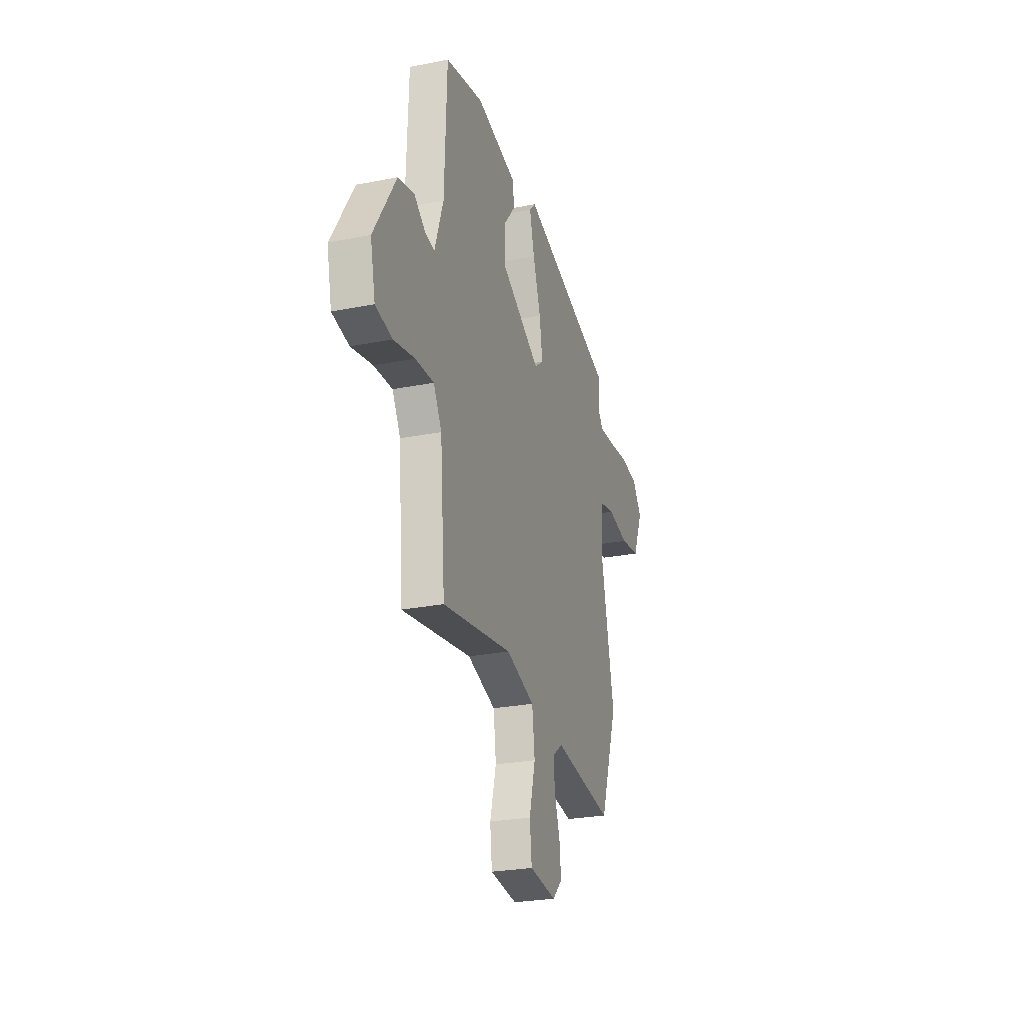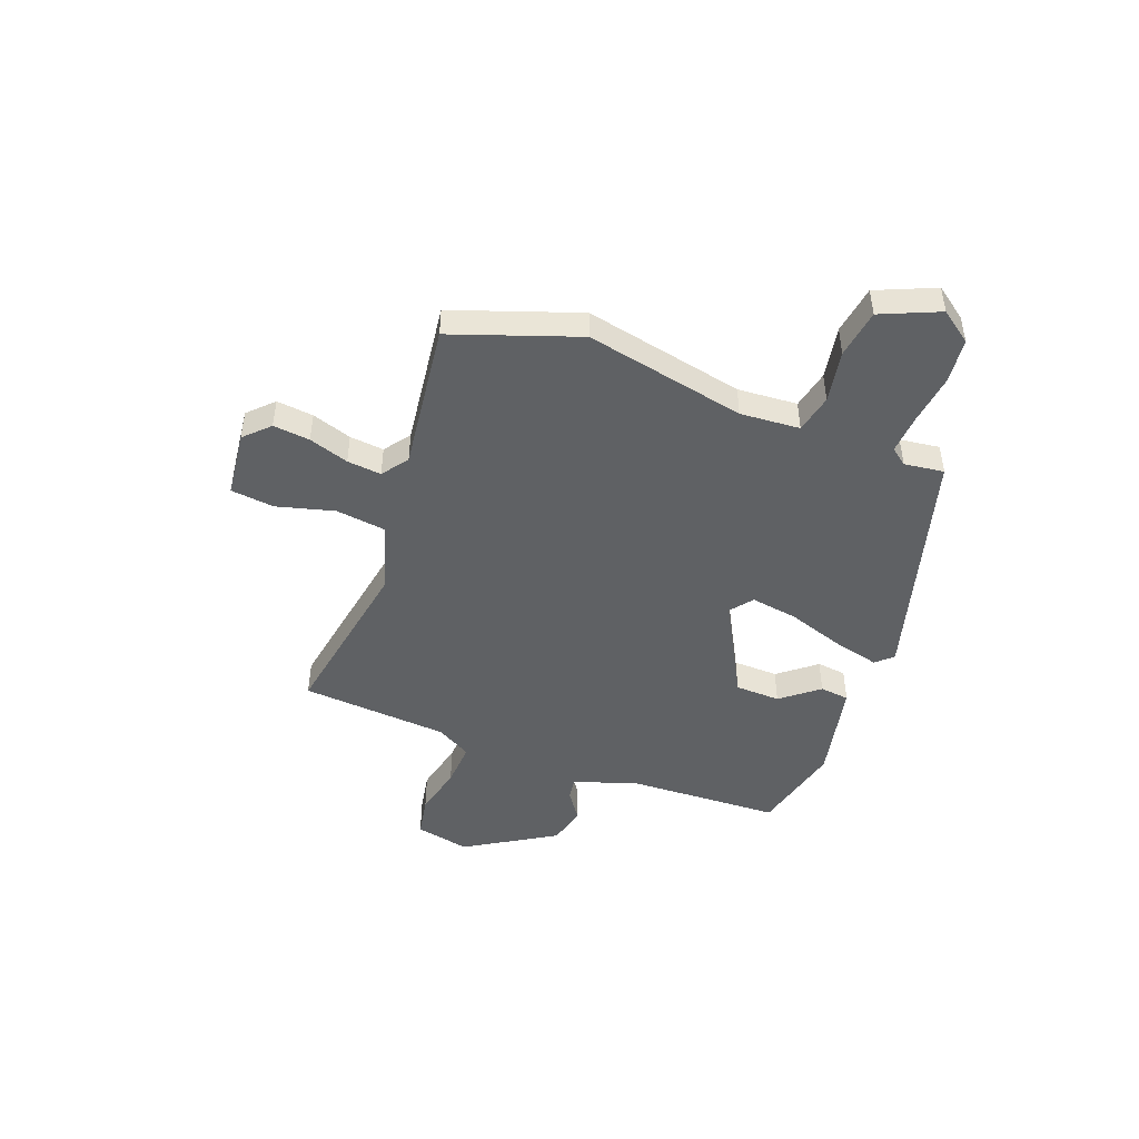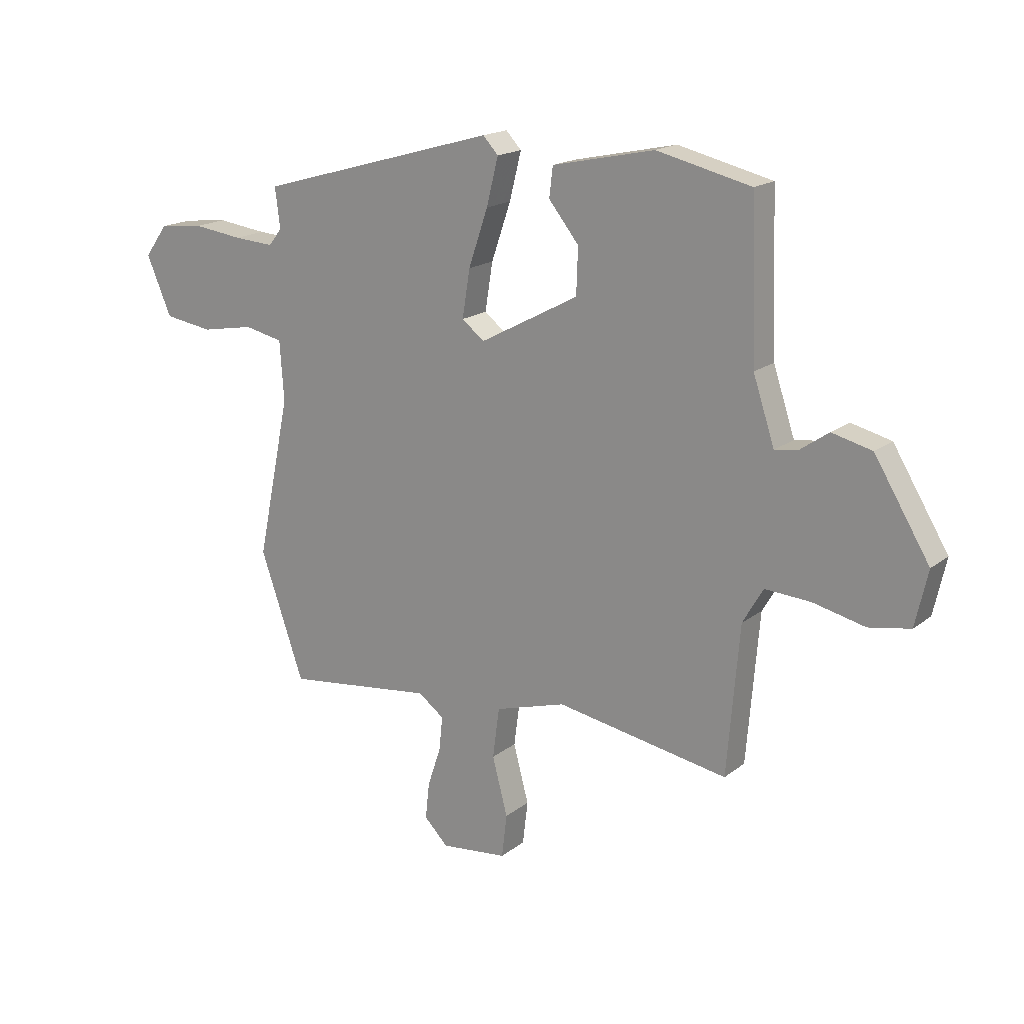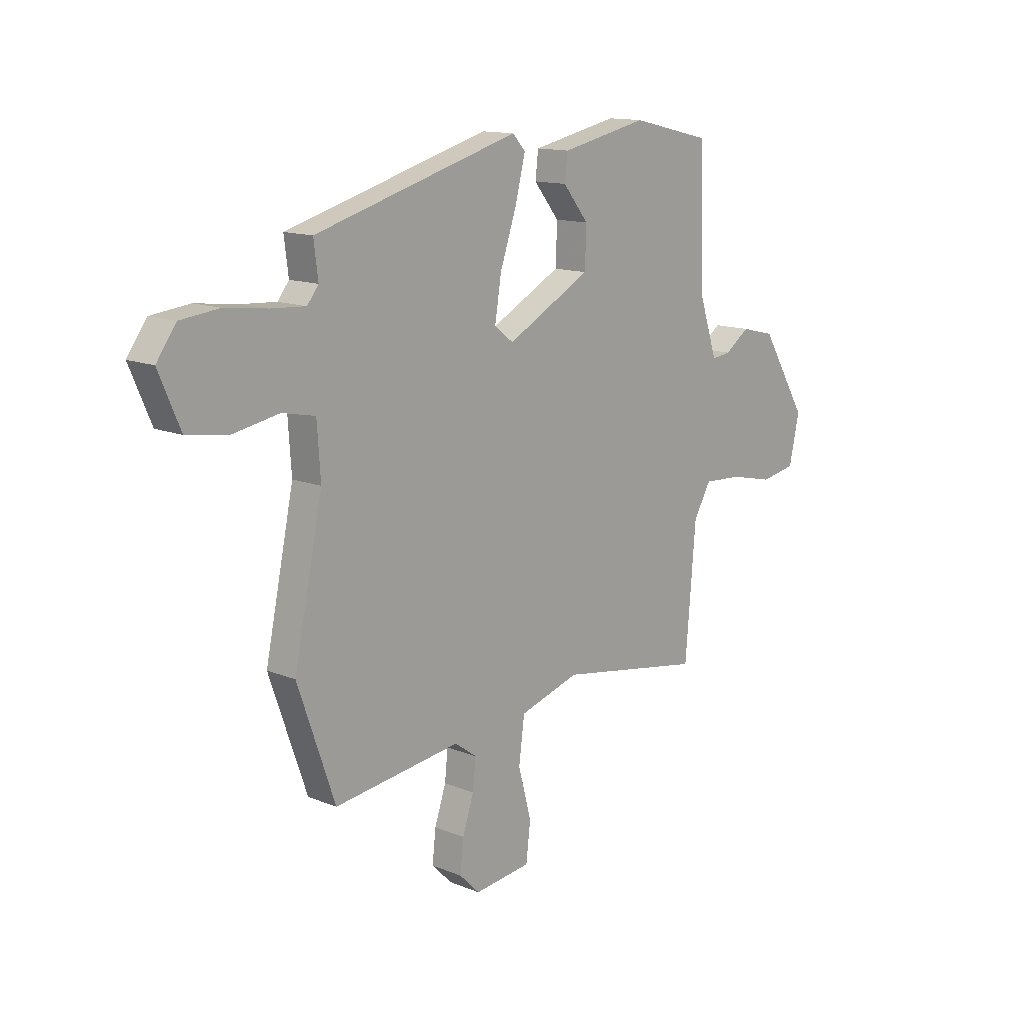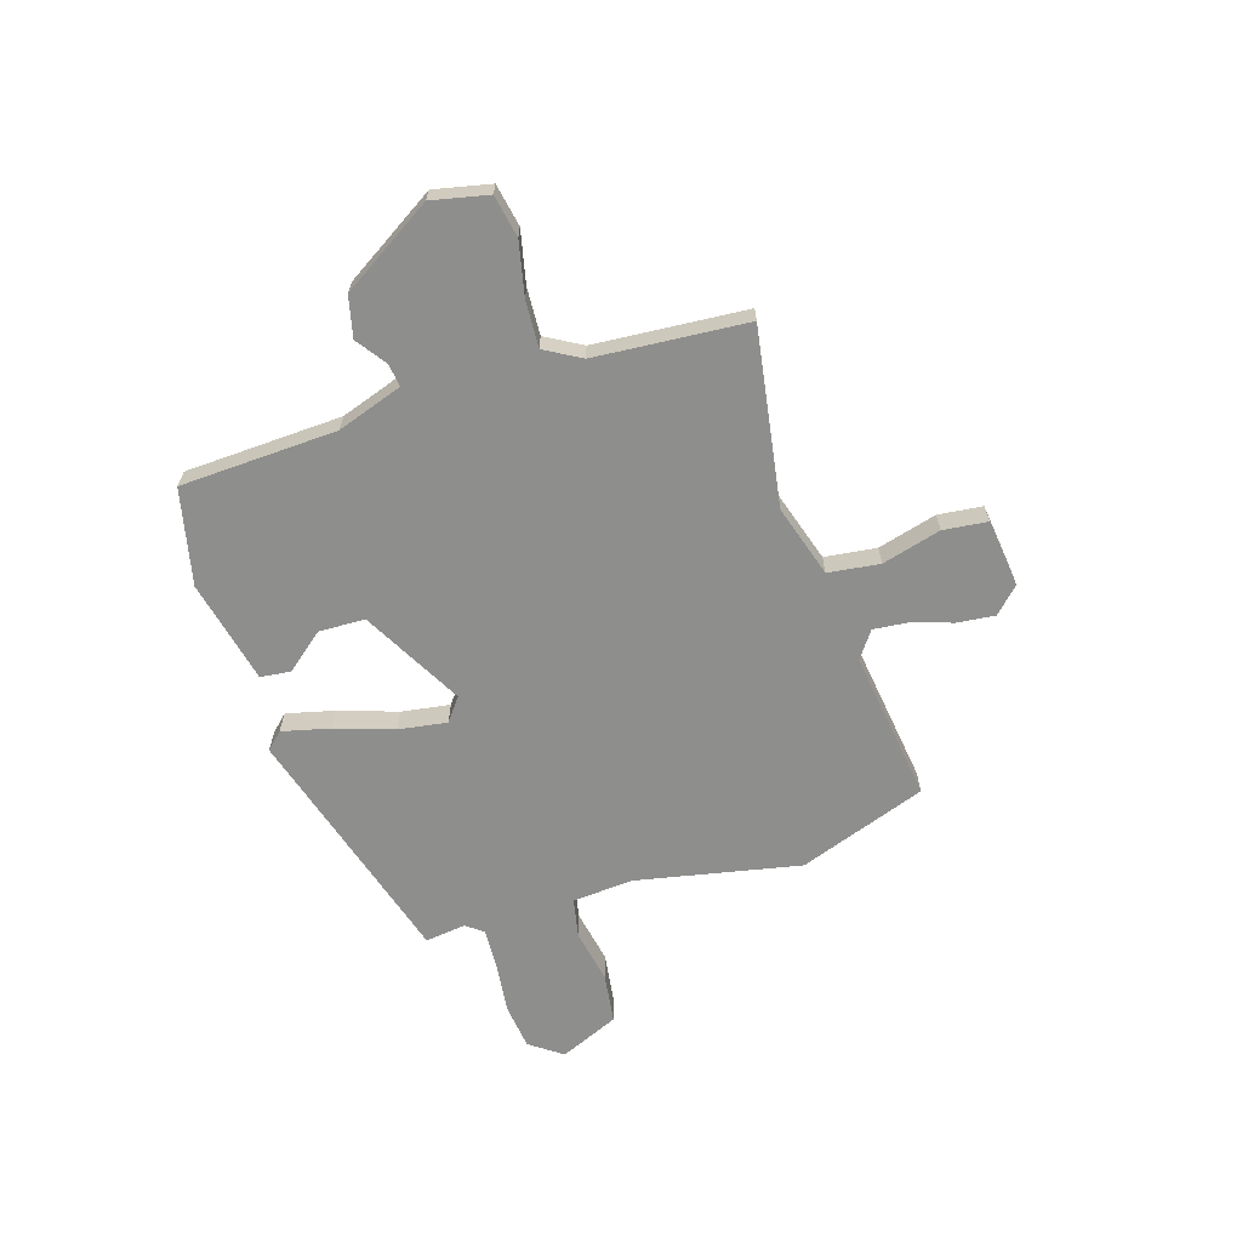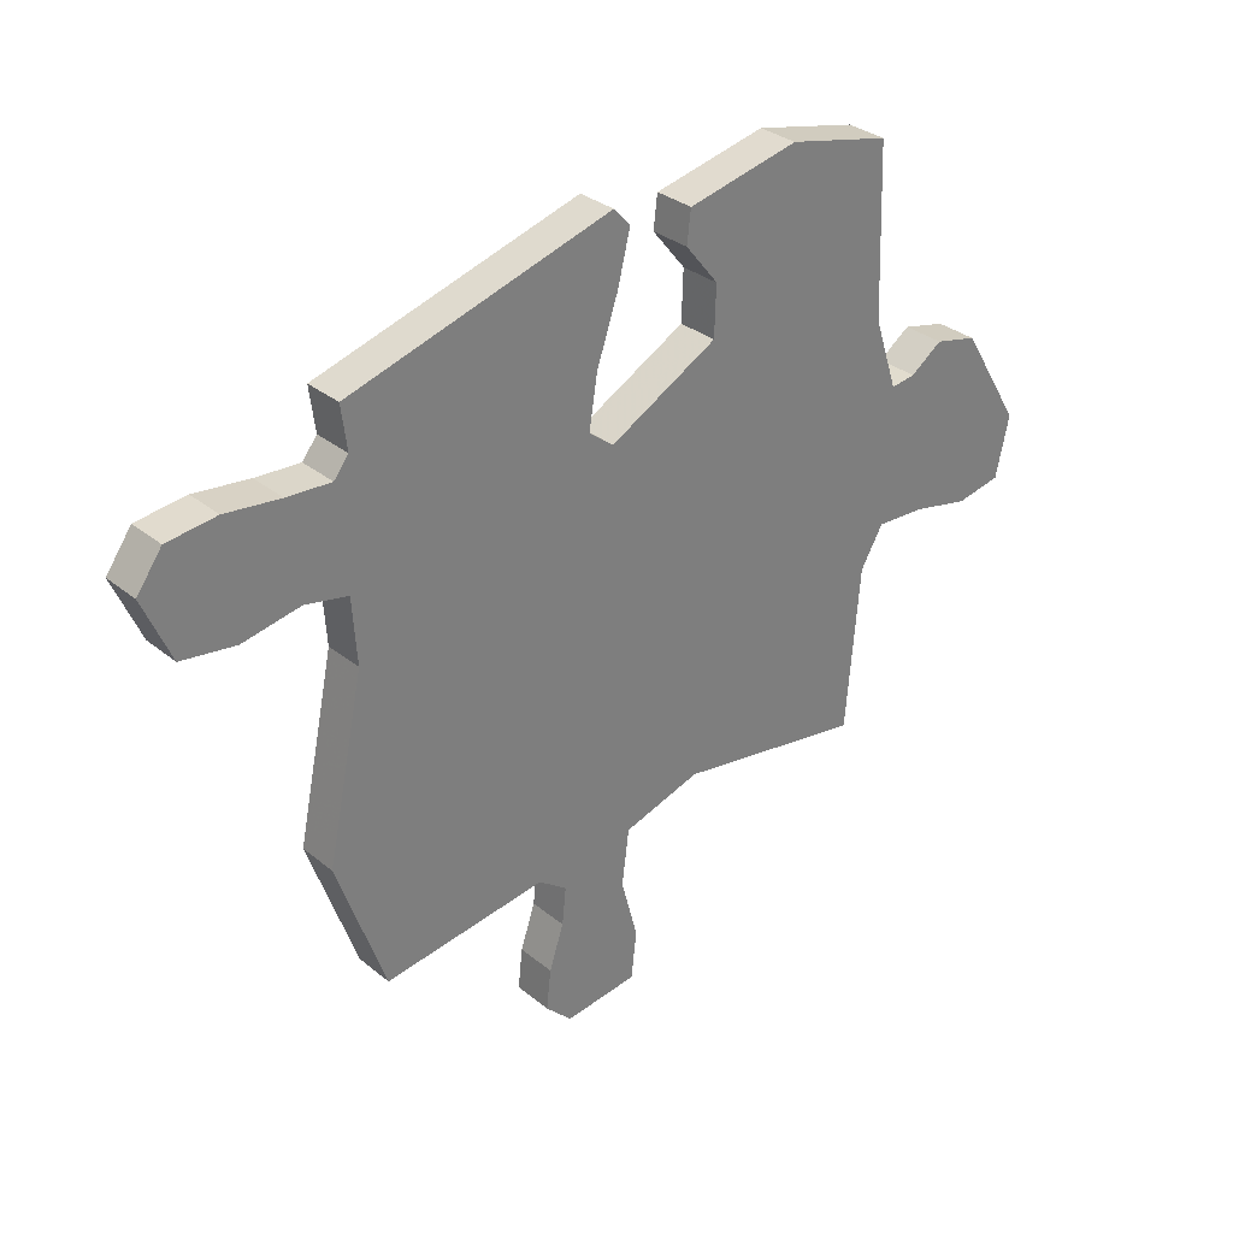
<metadata>
{"format":"obj","ext":"obj","renderer":"f3d","projection":"perspective","resolution":1024,"background":"white","views":[{"elev":-26.4,"azim":107.2,"up":"+Z"},{"elev":-46.6,"azim":-110.6,"up":"+Y"},{"elev":17.8,"azim":34.5,"up":"+Z"},{"elev":13.6,"azim":-47.6,"up":"+Z"},{"elev":-64.9,"azim":107.8,"up":"+Y"},{"elev":31.7,"azim":-41.3,"up":"+Z"}]}
</metadata>
<code>
v 0.476 0.07 -0.542
v 0.138 0.07 -0.485
v -0.001 0.07 -0.527
v -0.014 0.07 -0.626
v 0.016 0.07 -0.739
v 0.006 0.07 -0.824
v -0.125 0.07 -0.839
v -0.172 0.07 -0.792
v -0.164 0.07 -0.72
v -0.138 0.07 -0.642
v -0.131 0.07 -0.575
v -0.182 0.07 -0.538
v -0.474 0.07 -0.575
v -0.56 0.07 -0.329
v -0.494 0.07 -0.015
v -0.502 0.07 0.102
v -0.578 0.07 0.118
v -0.682 0.07 0.099
v -0.778 0.07 0.113
v -0.827 0.07 0.227
v -0.782 0.07 0.289
v -0.694 0.07 0.299
v -0.596 0.07 0.287
v -0.517 0.07 0.282
v -0.491 0.07 0.315
v -0.501 0.07 0.393
v -0.031 0.07 0.527
v -0.001 0.07 0.495
v -0.024 0.07 0.403
v -0.062 0.07 0.292
v -0.077 0.07 0.199
v -0.033 0.07 0.165
v 0.161 0.07 0.269
v 0.164 0.07 0.358
v 0.105 0.07 0.431
v 0.112 0.07 0.489
v 0.312 0.07 0.532
v 0.496 0.07 0.489
v 0.507 0.07 0.188
v 0.549 0.07 0.062
v 0.593 0.07 0.068
v 0.65 0.07 0.108
v 0.728 0.07 0.089
v 0.836 0.07 -0.087
v 0.812 0.07 -0.195
v 0.731 0.07 -0.21
v 0.629 0.07 -0.187
v 0.54 0.07 -0.182
v 0.5 0.07 -0.251
v 0.476 0 -0.542
v 0.138 0 -0.485
v -0.001 0 -0.527
v -0.014 0 -0.626
v 0.016 0 -0.739
v 0.006 0 -0.824
v -0.125 0 -0.839
v -0.172 0 -0.792
v -0.164 0 -0.72
v -0.138 0 -0.642
v -0.131 0 -0.575
v -0.182 0 -0.538
v -0.474 0 -0.575
v -0.56 0 -0.329
v -0.494 0 -0.015
v -0.502 0 0.102
v -0.578 0 0.118
v -0.682 0 0.099
v -0.778 0 0.113
v -0.827 0 0.227
v -0.782 0 0.289
v -0.694 0 0.299
v -0.596 0 0.287
v -0.517 0 0.282
v -0.491 0 0.315
v -0.501 0 0.393
v -0.031 0 0.527
v -0.001 0 0.495
v -0.024 0 0.403
v -0.062 0 0.292
v -0.077 0 0.199
v -0.033 0 0.165
v 0.161 0 0.269
v 0.164 0 0.358
v 0.105 0 0.431
v 0.112 0 0.489
v 0.312 0 0.532
v 0.496 0 0.489
v 0.507 0 0.188
v 0.549 0 0.062
v 0.593 0 0.068
v 0.65 0 0.108
v 0.728 0 0.089
v 0.836 0 -0.087
v 0.812 0 -0.195
v 0.731 0 -0.21
v 0.629 0 -0.187
v 0.54 0 -0.182
v 0.5 0 -0.251
f 45 46 47
f 44 45 47
f 43 44 47
f 42 43 47
f 41 42 47
f 40 41 47 48
f 39 40 48 49
f 37 38 39
f 36 37 39
f 35 36 39
f 34 35 39
f 49 1 2
f 39 49 2
f 34 39 2
f 33 34 2
f 28 29 30
f 27 28 30
f 26 27 30
f 25 26 30
f 24 25 30 31
f 23 24 31 32
f 21 22 23
f 20 21 23
f 19 20 23
f 18 19 23
f 17 18 23
f 16 17 23 32
f 12 13 14 15
f 15 16 32
f 12 15 32
f 11 12 32
f 8 9 10
f 7 8 10
f 6 7 10
f 5 6 10
f 4 5 10
f 10 11 32
f 4 10 32
f 3 4 32
f 2 3 32 33
f 96 95 94
f 96 94 93
f 96 93 92
f 96 92 91
f 96 91 90
f 97 96 90 89
f 98 97 89 88
f 88 87 86
f 88 86 85
f 88 85 84
f 88 84 83
f 51 50 98
f 51 98 88
f 51 88 83
f 51 83 82
f 79 78 77
f 79 77 76
f 79 76 75
f 79 75 74
f 80 79 74 73
f 81 80 73 72
f 72 71 70
f 72 70 69
f 72 69 68
f 72 68 67
f 72 67 66
f 81 72 66 65
f 64 63 62 61
f 81 65 64
f 81 64 61
f 81 61 60
f 59 58 57
f 59 57 56
f 59 56 55
f 59 55 54
f 59 54 53
f 81 60 59
f 81 59 53
f 81 53 52
f 82 81 52 51
f 1 50 51 2
f 2 51 52 3
f 3 52 53 4
f 4 53 54 5
f 5 54 55 6
f 6 55 56 7
f 7 56 57 8
f 8 57 58 9
f 9 58 59 10
f 10 59 60 11
f 11 60 61 12
f 12 61 62 13
f 13 62 63 14
f 14 63 64 15
f 15 64 65 16
f 16 65 66 17
f 17 66 67 18
f 18 67 68 19
f 19 68 69 20
f 20 69 70 21
f 21 70 71 22
f 22 71 72 23
f 23 72 73 24
f 24 73 74 25
f 25 74 75 26
f 26 75 76 27
f 27 76 77 28
f 28 77 78 29
f 29 78 79 30
f 30 79 80 31
f 31 80 81 32
f 32 81 82 33
f 33 82 83 34
f 34 83 84 35
f 35 84 85 36
f 36 85 86 37
f 37 86 87 38
f 38 87 88 39
f 39 88 89 40
f 40 89 90 41
f 41 90 91 42
f 42 91 92 43
f 43 92 93 44
f 44 93 94 45
f 45 94 95 46
f 46 95 96 47
f 47 96 97 48
f 48 97 98 49
f 49 98 50 1

</code>
